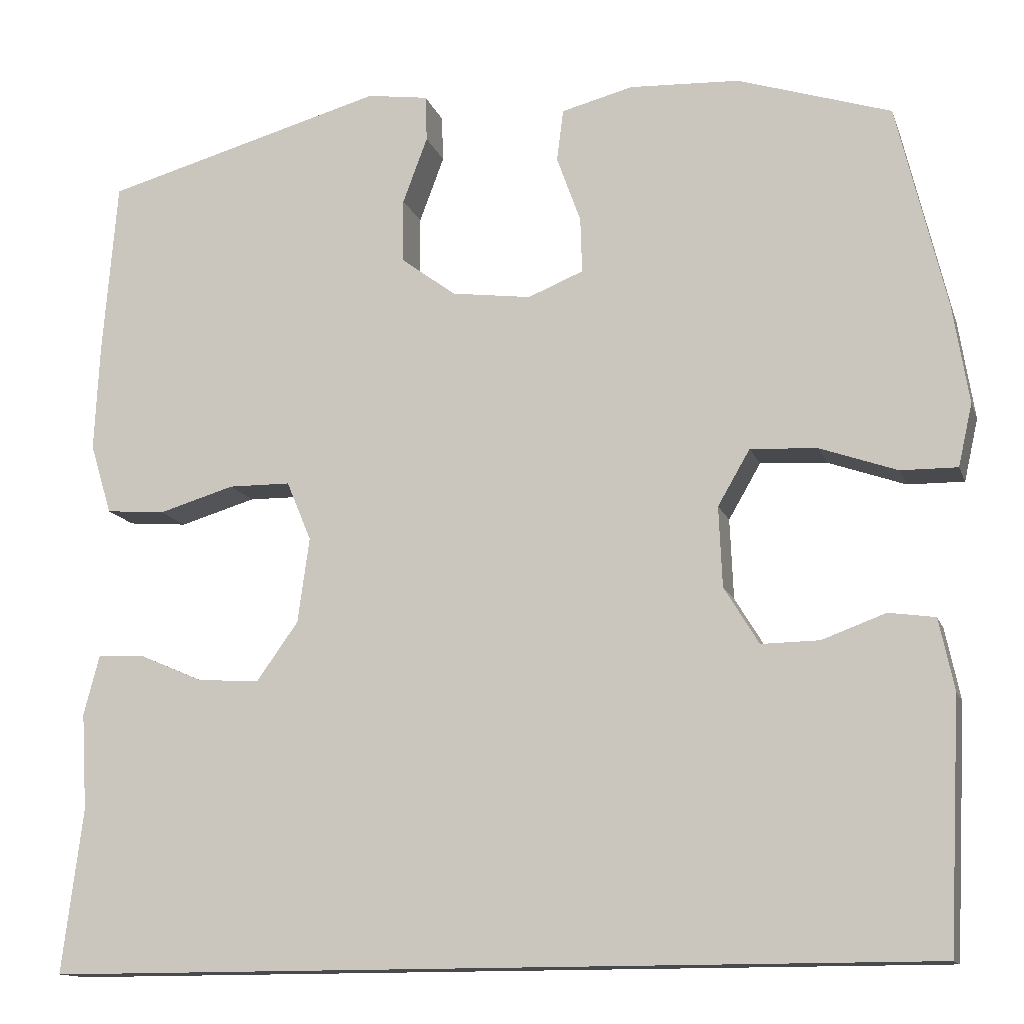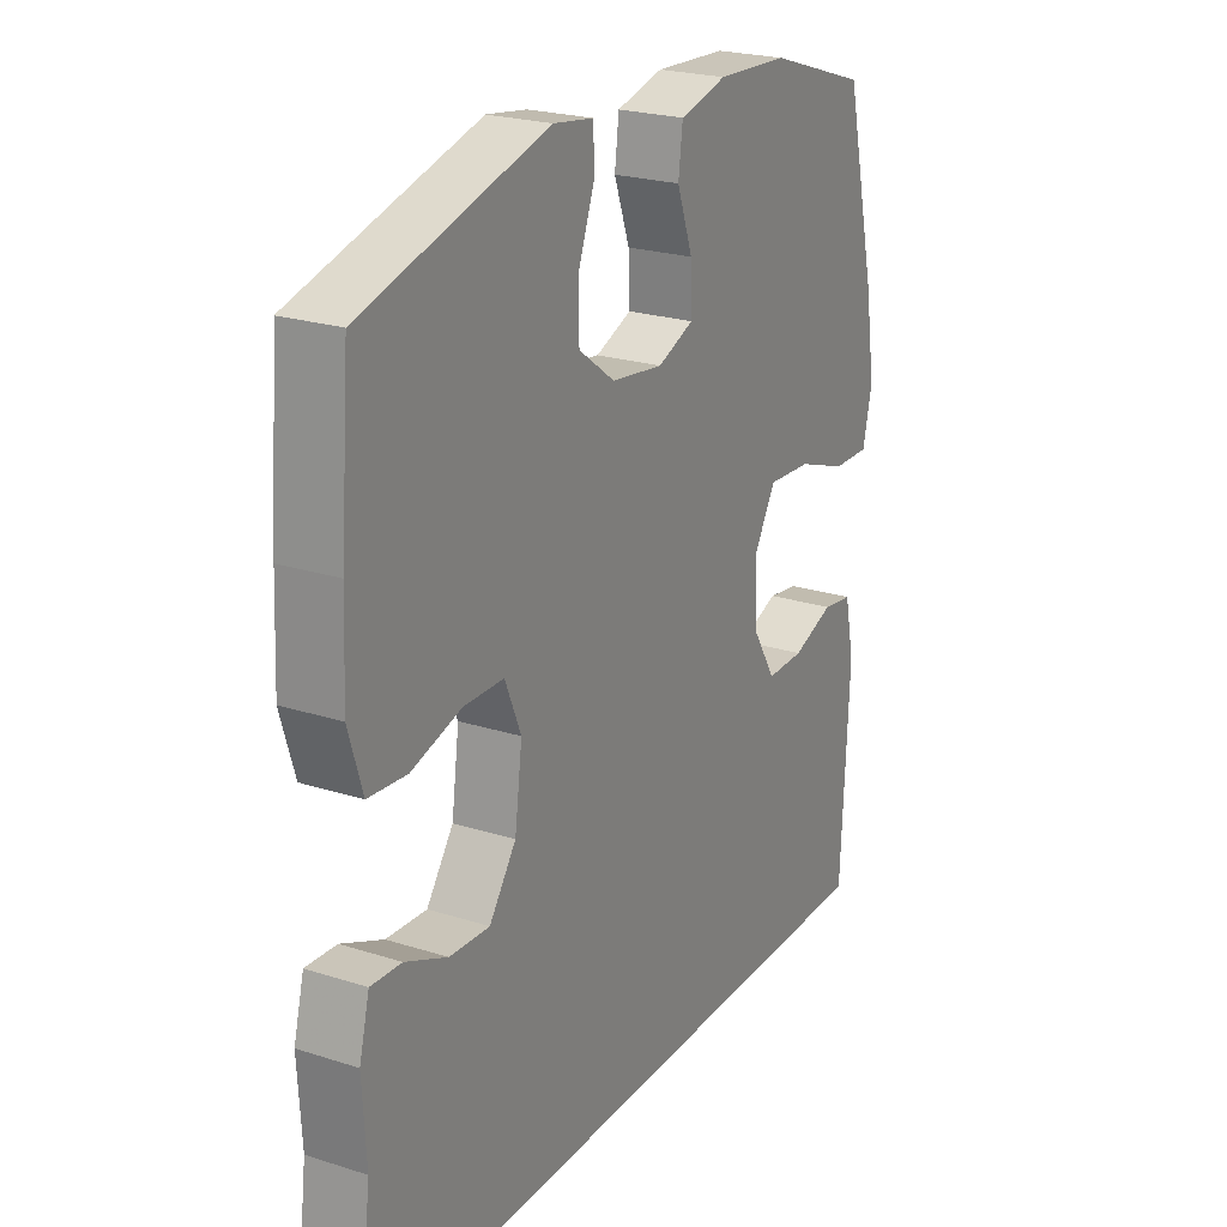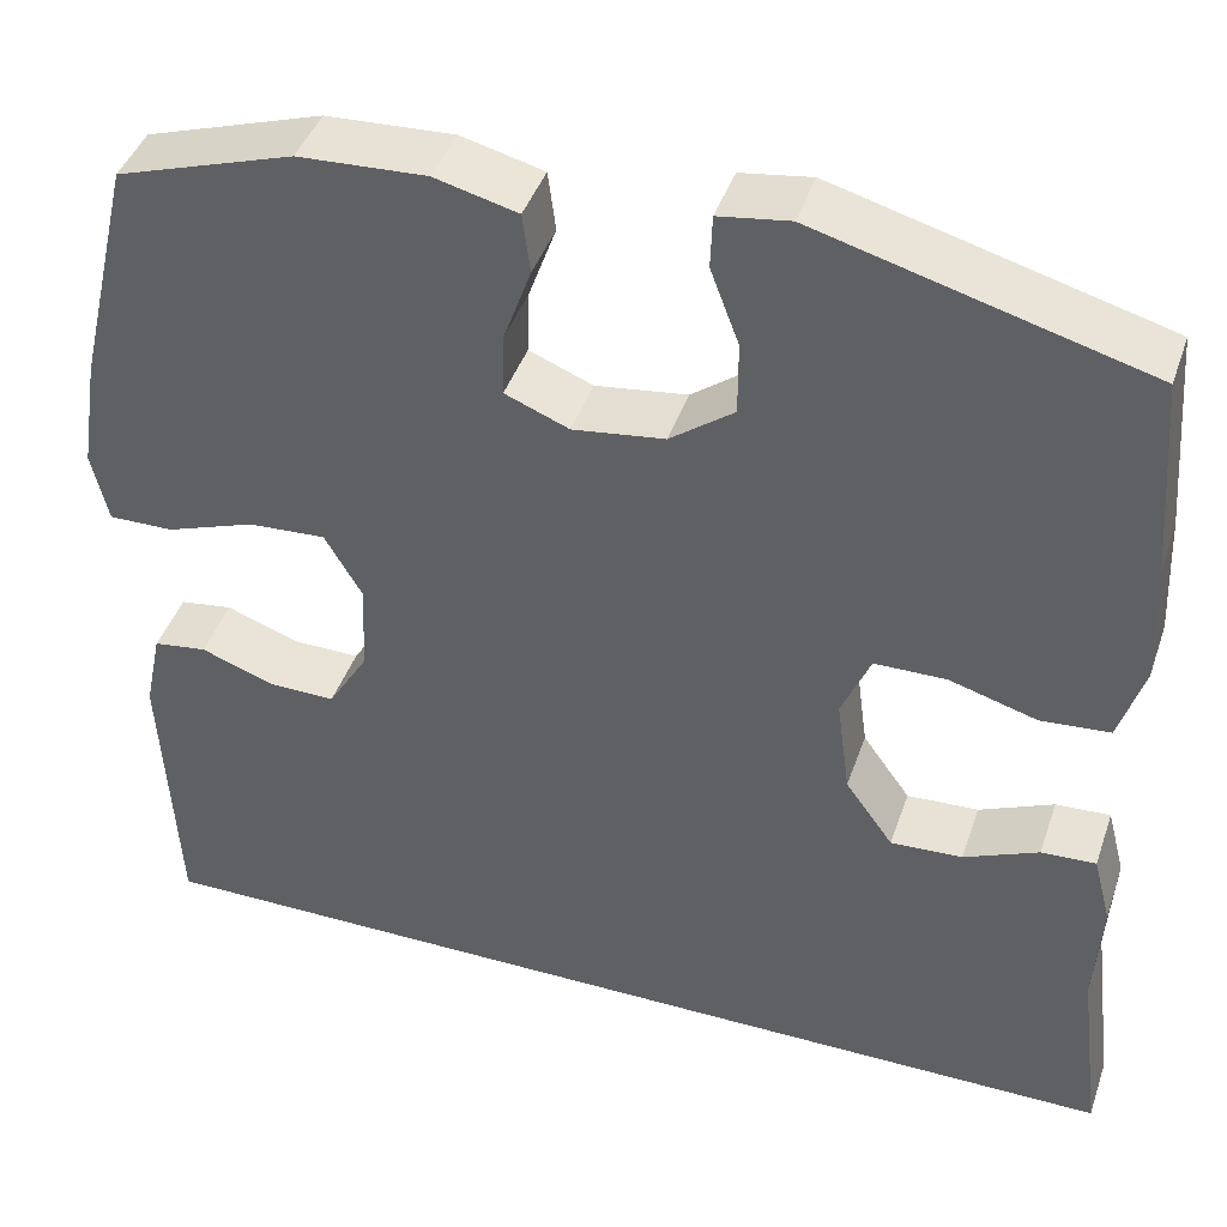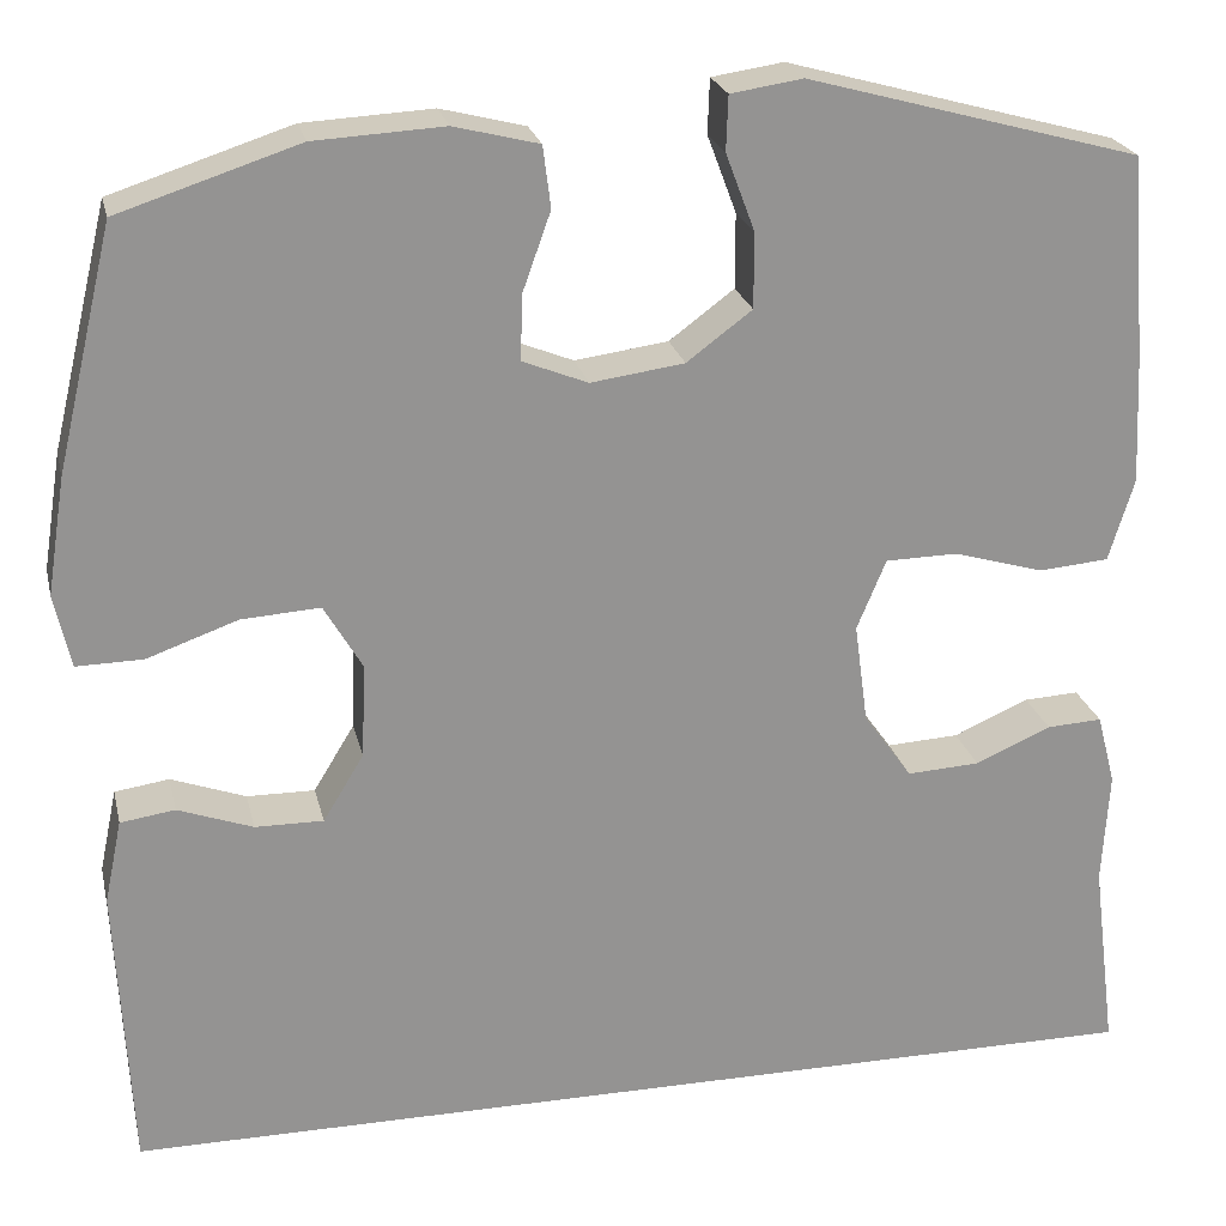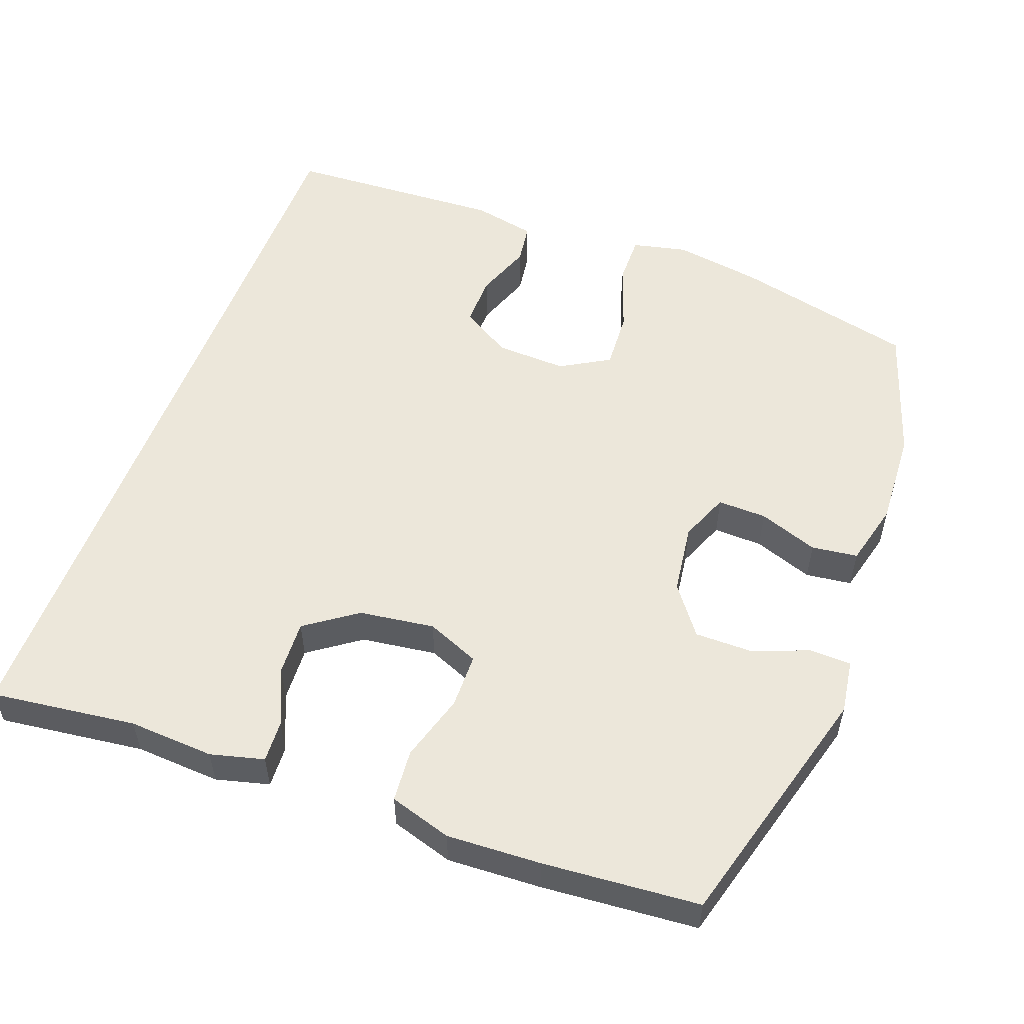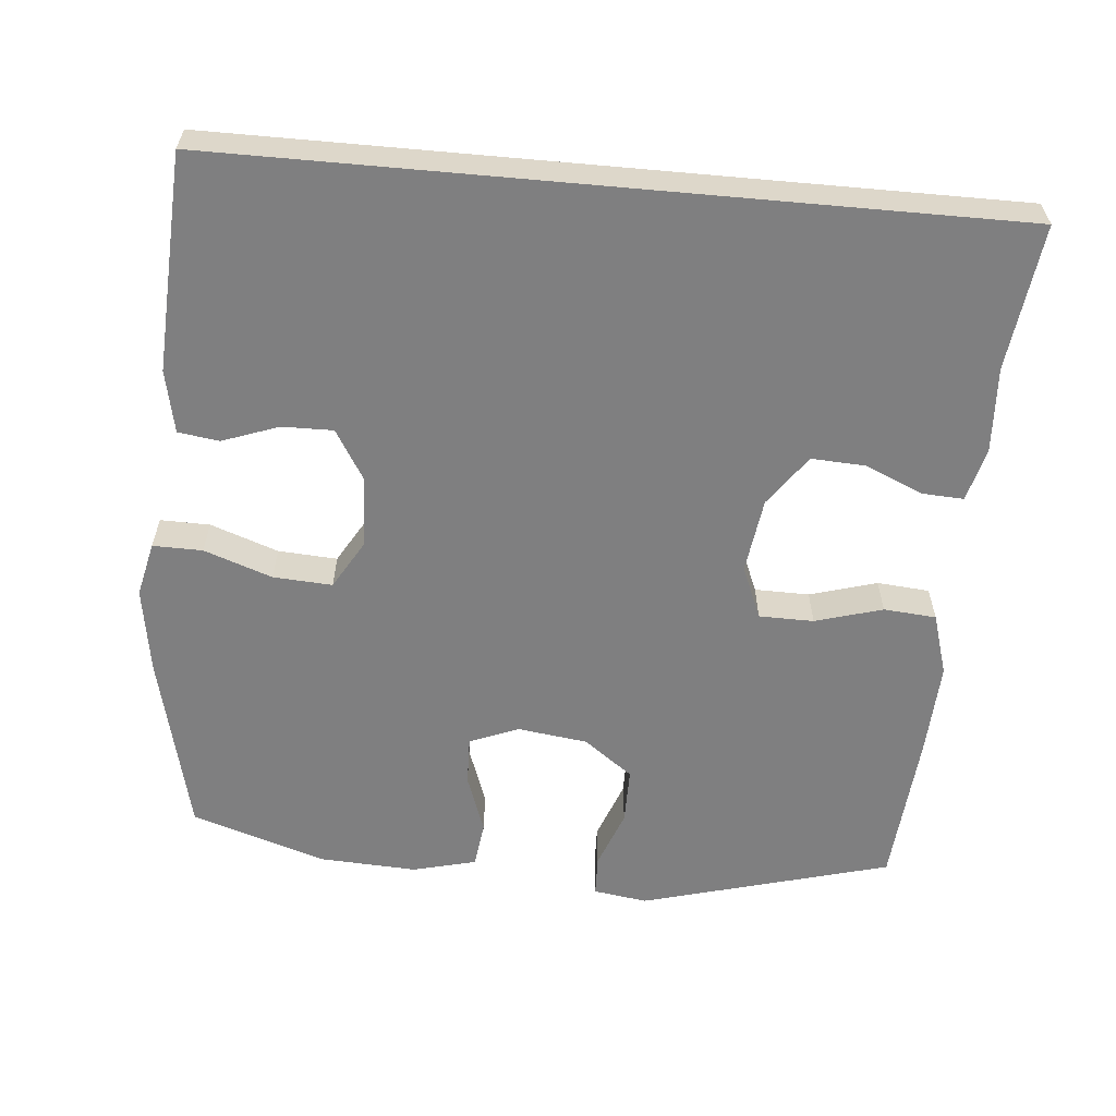
<metadata>
{"format":"obj","ext":"obj","renderer":"f3d","projection":"perspective","resolution":1024,"background":"white","views":[{"elev":-13.4,"azim":15.6,"up":"+Z"},{"elev":23.1,"azim":-61.6,"up":"+Z"},{"elev":42.9,"azim":-161.6,"up":"+Z"},{"elev":23.3,"azim":167.2,"up":"+Z"},{"elev":54.0,"azim":-69.6,"up":"+Y"},{"elev":-59.8,"azim":174.8,"up":"+Y"}]}
</metadata>
<code>
v -0.5 0.07 0.5
v -0.158 0.07 0.594
v -0.084 0.07 0.583
v -0.082 0.07 0.527
v -0.112 0.07 0.447
v -0.112 0.07 0.37
v -0.045 0.07 0.32
v 0.051 0.07 0.307
v 0.118 0.07 0.334
v 0.116 0.07 0.401
v 0.087 0.07 0.482
v 0.095 0.07 0.545
v 0.182 0.07 0.567
v 0.315 0.07 0.56
v 0.5 0.07 0.5
v 0.559 0.07 0.252
v 0.578 0.07 0.132
v 0.561 0.07 0.057
v 0.493 0.07 0.058
v 0.4 0.07 0.091
v 0.319 0.07 0.096
v 0.28 0.07 0.029
v 0.284 0.07 -0.068
v 0.326 0.07 -0.137
v 0.396 0.07 -0.136
v 0.473 0.07 -0.108
v 0.529 0.07 -0.116
v 0.547 0.07 -0.202
v 0.532 0.07 -0.5
v -0.539 0.07 -0.5
v -0.514 0.07 -0.301
v -0.521 0.07 -0.184
v -0.502 0.07 -0.111
v -0.445 0.07 -0.114
v -0.367 0.07 -0.148
v -0.292 0.07 -0.152
v -0.242 0.07 -0.082
v -0.228 0.07 0.021
v -0.258 0.07 0.093
v -0.333 0.07 0.094
v -0.425 0.07 0.067
v -0.497 0.07 0.073
v -0.523 0.07 0.158
v -0.517 0.07 0.287
v -0.5 0 0.5
v -0.158 0 0.594
v -0.084 0 0.583
v -0.082 0 0.527
v -0.112 0 0.447
v -0.112 0 0.37
v -0.045 0 0.32
v 0.051 0 0.307
v 0.118 0 0.334
v 0.116 0 0.401
v 0.087 0 0.482
v 0.095 0 0.545
v 0.182 0 0.567
v 0.315 0 0.56
v 0.5 0 0.5
v 0.559 0 0.252
v 0.578 0 0.132
v 0.561 0 0.057
v 0.493 0 0.058
v 0.4 0 0.091
v 0.319 0 0.096
v 0.28 0 0.029
v 0.284 0 -0.068
v 0.326 0 -0.137
v 0.396 0 -0.136
v 0.473 0 -0.108
v 0.529 0 -0.116
v 0.547 0 -0.202
v 0.532 0 -0.5
v -0.539 0 -0.5
v -0.514 0 -0.301
v -0.521 0 -0.184
v -0.502 0 -0.111
v -0.445 0 -0.114
v -0.367 0 -0.148
v -0.292 0 -0.152
v -0.242 0 -0.082
v -0.228 0 0.021
v -0.258 0 0.093
v -0.333 0 0.094
v -0.425 0 0.067
v -0.497 0 0.073
v -0.523 0 0.158
v -0.517 0 0.287
f 3 4 5
f 2 3 5
f 1 2 5
f 44 1 5
f 43 44 5
f 42 43 5
f 41 42 5
f 40 41 5
f 39 40 5 6
f 38 39 6 7
f 37 38 7 8
f 36 37 8 9
f 33 34 35
f 32 33 35
f 31 32 35
f 31 35 36
f 30 31 36
f 28 29 30
f 27 28 30
f 26 27 30
f 25 26 30
f 24 25 30 36
f 23 24 36
f 22 23 36 9
f 18 19 20
f 17 18 20
f 16 17 20
f 15 16 20
f 14 15 20
f 13 14 20
f 12 13 20
f 11 12 20
f 10 11 20
f 10 20 21
f 9 10 21 22
f 49 48 47
f 49 47 46
f 49 46 45
f 49 45 88
f 49 88 87
f 49 87 86
f 49 86 85
f 49 85 84
f 50 49 84 83
f 51 50 83 82
f 52 51 82 81
f 53 52 81 80
f 79 78 77
f 79 77 76
f 79 76 75
f 80 79 75
f 80 75 74
f 74 73 72
f 74 72 71
f 74 71 70
f 74 70 69
f 80 74 69 68
f 80 68 67
f 53 80 67 66
f 64 63 62
f 64 62 61
f 64 61 60
f 64 60 59
f 64 59 58
f 64 58 57
f 64 57 56
f 64 56 55
f 64 55 54
f 65 64 54
f 66 65 54 53
f 1 45 46 2
f 2 46 47 3
f 3 47 48 4
f 4 48 49 5
f 5 49 50 6
f 6 50 51 7
f 7 51 52 8
f 8 52 53 9
f 9 53 54 10
f 10 54 55 11
f 11 55 56 12
f 12 56 57 13
f 13 57 58 14
f 14 58 59 15
f 15 59 60 16
f 16 60 61 17
f 17 61 62 18
f 18 62 63 19
f 19 63 64 20
f 20 64 65 21
f 21 65 66 22
f 22 66 67 23
f 23 67 68 24
f 24 68 69 25
f 25 69 70 26
f 26 70 71 27
f 27 71 72 28
f 28 72 73 29
f 29 73 74 30
f 30 74 75 31
f 31 75 76 32
f 32 76 77 33
f 33 77 78 34
f 34 78 79 35
f 35 79 80 36
f 36 80 81 37
f 37 81 82 38
f 38 82 83 39
f 39 83 84 40
f 40 84 85 41
f 41 85 86 42
f 42 86 87 43
f 43 87 88 44
f 44 88 45 1

</code>
